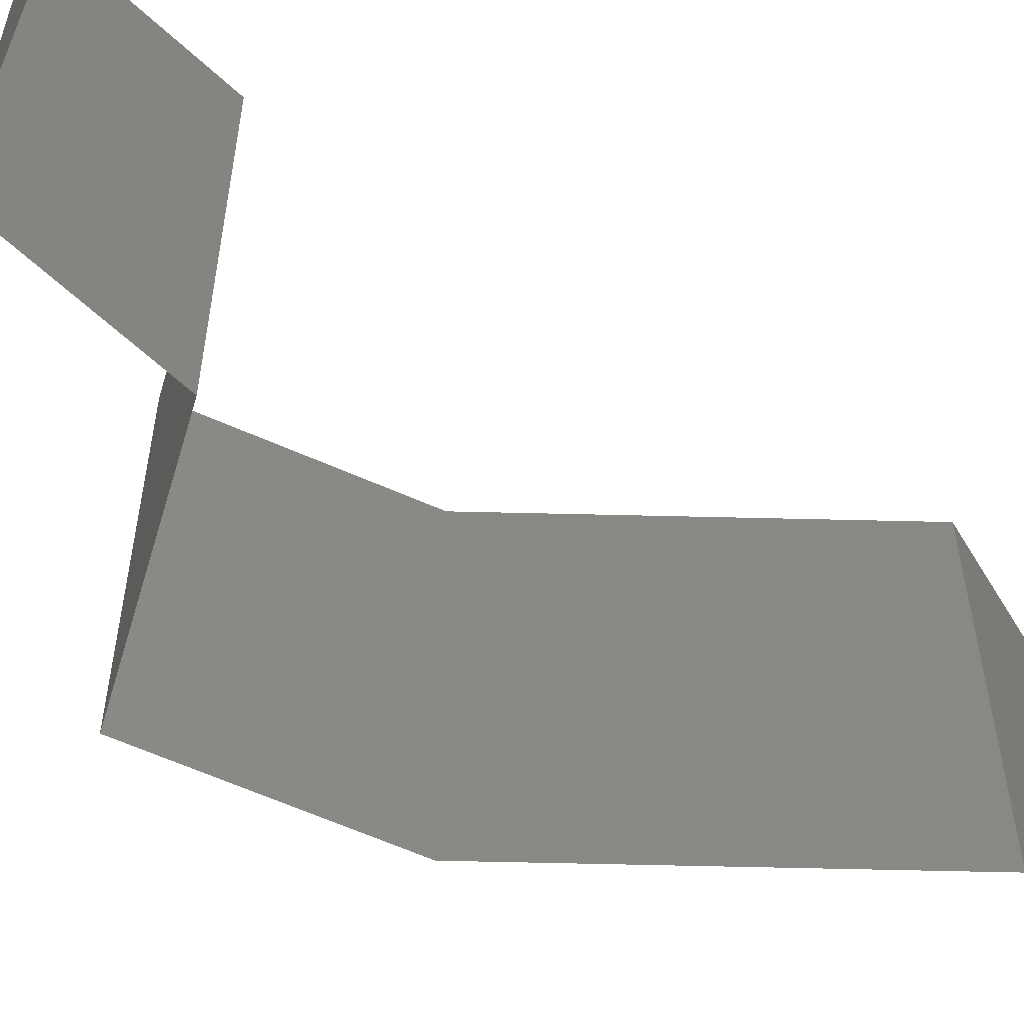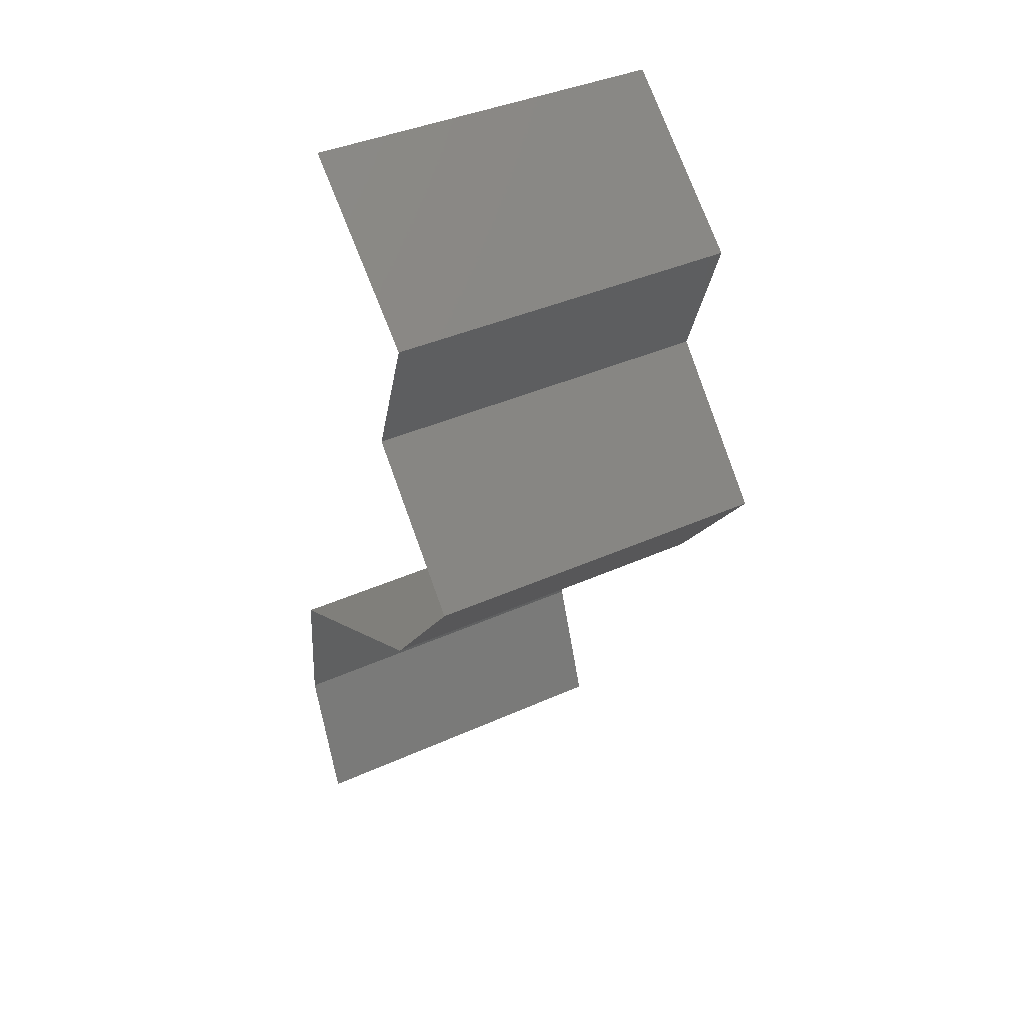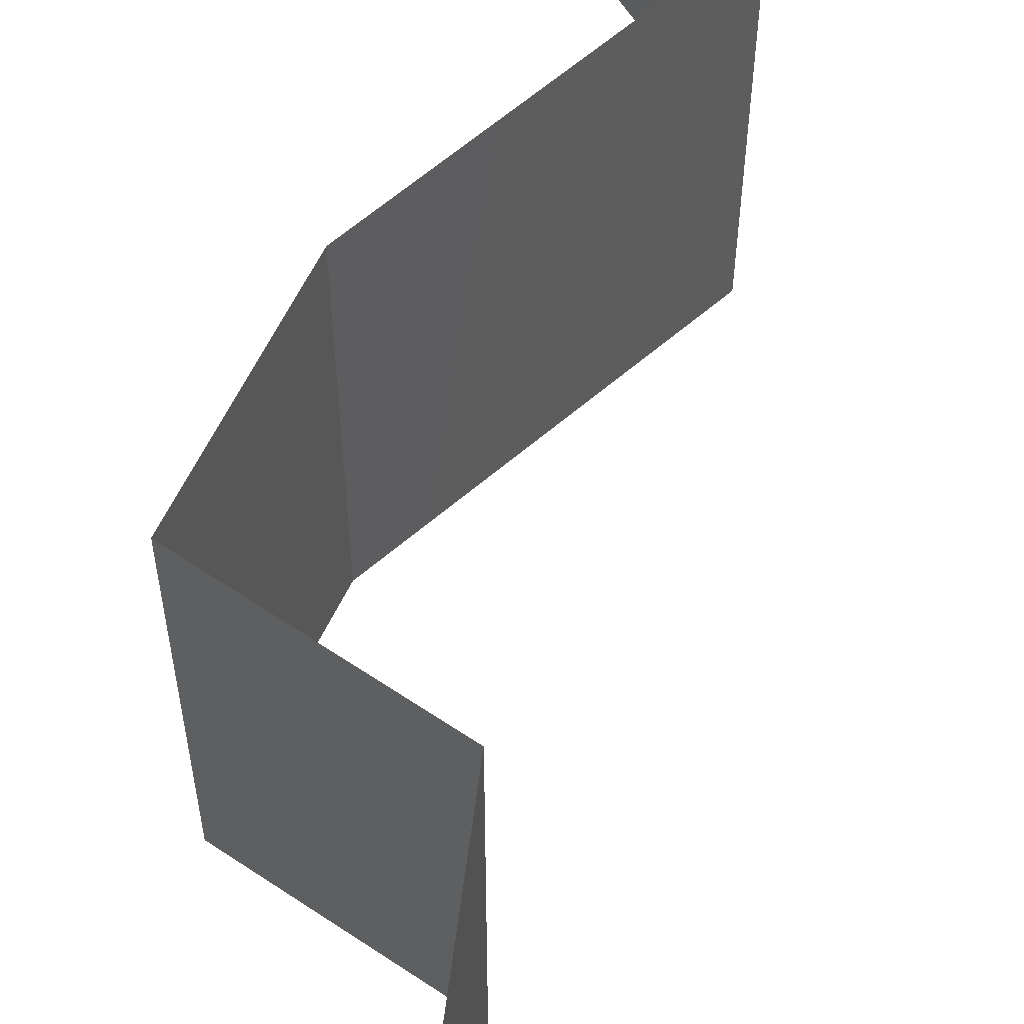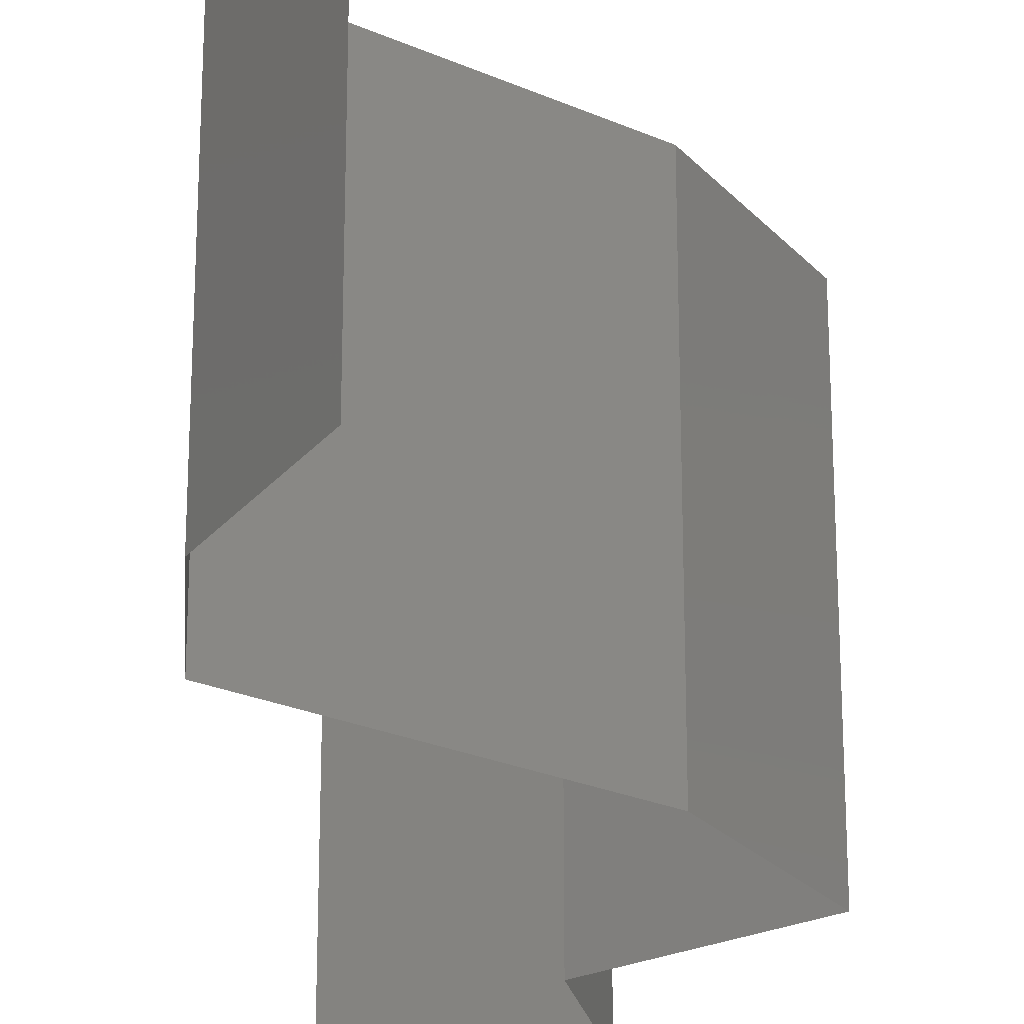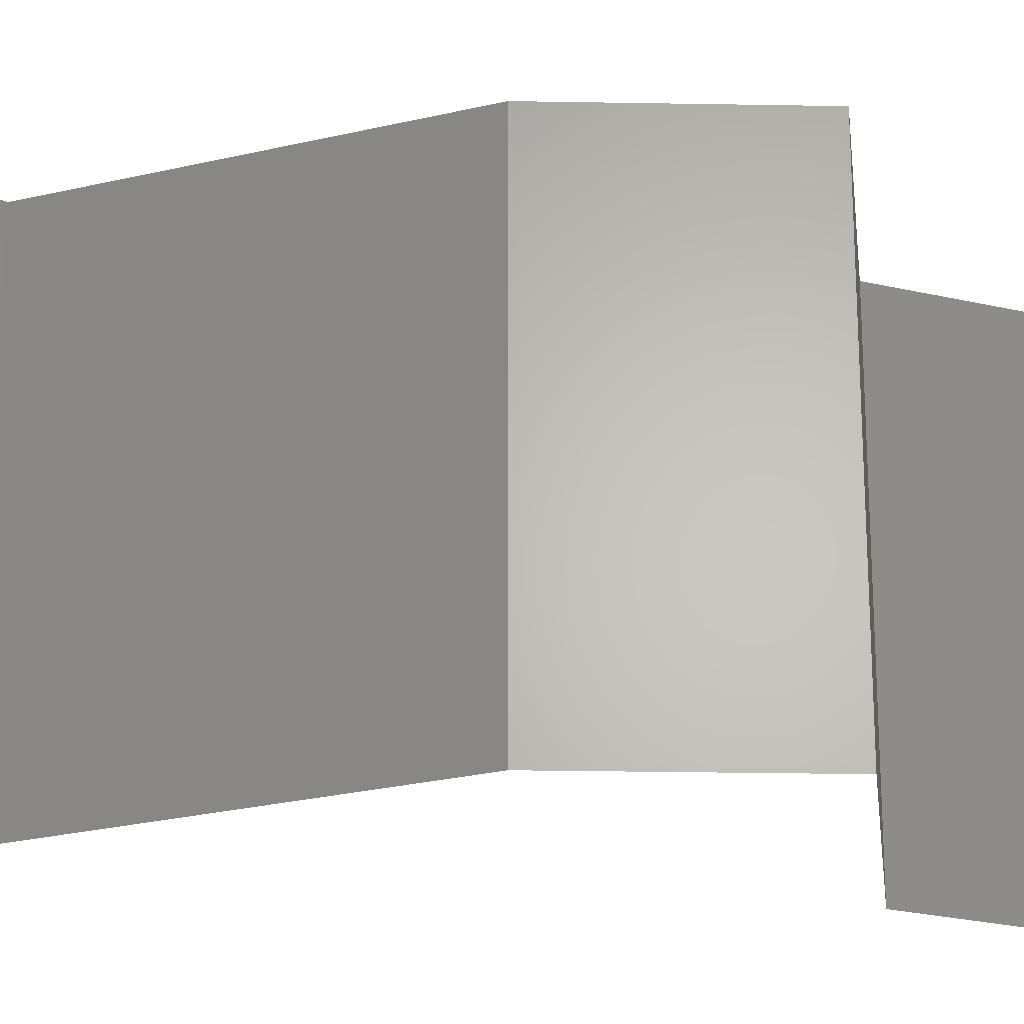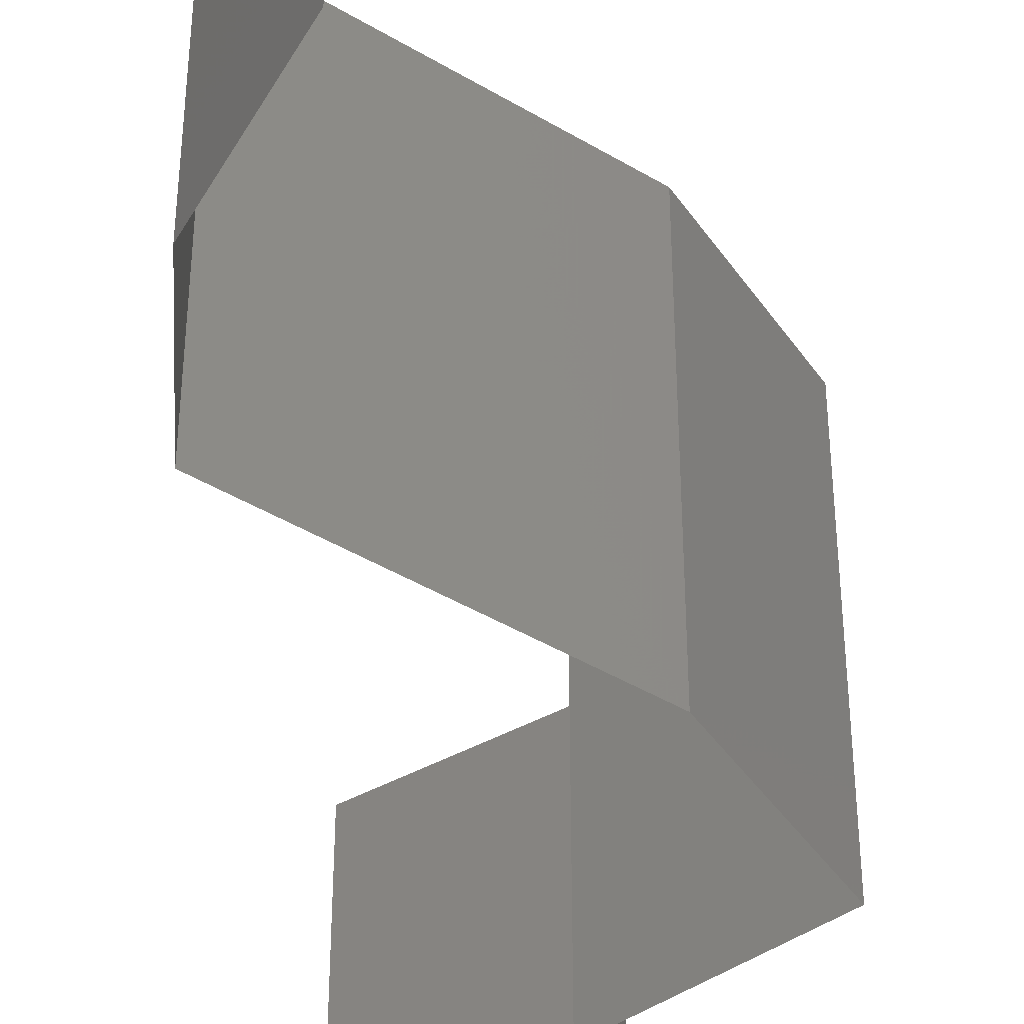
<metadata>
{"format":"stl","ext":"stl","renderer":"f3d","projection":"perspective","resolution":1024,"background":"white","views":[{"elev":-62.6,"azim":-153.1,"up":"+Z"},{"elev":38.6,"azim":60.3,"up":"+Y"},{"elev":63.2,"azim":167.5,"up":"+Z"},{"elev":-24.3,"azim":-8.2,"up":"+Z"},{"elev":-25.6,"azim":49.4,"up":"+Z"},{"elev":-43.2,"azim":-7.2,"up":"+Z"}]}
</metadata>
<code>
# stl→obj: 41 verts, 60 faces
v 0.0302 0.059 0
v 0.03885 0.05162 0
v 0.03453 0.05531 0.005729
v 0.03885 0.05162 0.02
v 0.0302 0.059 0.02
v 0.03453 0.05531 0.01432
v 0.03885 0.05162 0.01
v 0.0302 0.059 0.01
v 0.03616 0.04425 0
v 0.03616 0.04425 0.01
v 0.0375 0.04793 0.005
v 0.0375 0.04793 0.015
v 0.03616 0.04425 0.02
v 0.0431 0.03687 0.02
v 0.03963 0.04056 0.015
v 0.0431 0.03687 0
v 0.03963 0.04056 0.005
v 0.0431 0.03687 0.01
v 0.04012 0.03319 0.015
v 0.03714 0.0295 0
v 0.03714 0.0295 0.01
v 0.04012 0.03319 0.005
v 0.03714 0.0295 0.02
v 0.03028 0.02581 0
v 0.02343 0.02212 0
v 0.03032 0.02583 0.007993
v 0.02343 0.02212 0.01
v 0.03258 0.02705 0.0144
v 0.02343 0.02212 0.02
v 0.02801 0.02459 0.01448
v 0.03028 0.02581 0.02
v 0.0229 0.01475 0.01
v 0.02316 0.01844 0.005
v 0.02316 0.01844 0.015
v 0.0229 0.01475 0
v 0.0229 0.01475 0.02
v 0.02565 0.007375 0
v 0.02565 0.007375 0.01
v 0.02427 0.01106 0.005
v 0.02427 0.01106 0.015
v 0.02565 0.007375 0.02
f 1 2 3
f 4 5 6
f 3 7 6
f 5 8 6
f 2 7 3
f 8 3 6
f 8 1 3
f 7 4 6
f 9 10 11
f 4 7 12
f 10 13 12
f 7 2 11
f 10 7 11
f 7 10 12
f 13 4 12
f 2 9 11
f 14 13 15
f 9 16 17
f 13 10 15
f 16 18 17
f 15 10 17
f 18 15 17
f 18 14 15
f 10 9 17
f 14 18 19
f 20 21 22
f 18 16 22
f 21 23 19
f 21 18 22
f 23 14 19
f 18 21 19
f 16 20 22
f 24 25 26
f 20 24 26
f 25 27 26
f 21 20 26
f 23 21 28
f 27 29 30
f 29 31 30
f 31 23 28
f 28 21 26
f 28 26 30
f 26 27 30
f 31 28 30
f 32 27 33
f 27 32 34
f 25 35 33
f 36 29 34
f 27 25 33
f 29 27 34
f 35 32 33
f 32 36 34
f 37 38 39
f 36 32 40
f 38 41 40
f 32 35 39
f 35 37 39
f 32 38 40
f 41 36 40
f 38 32 39

</code>
